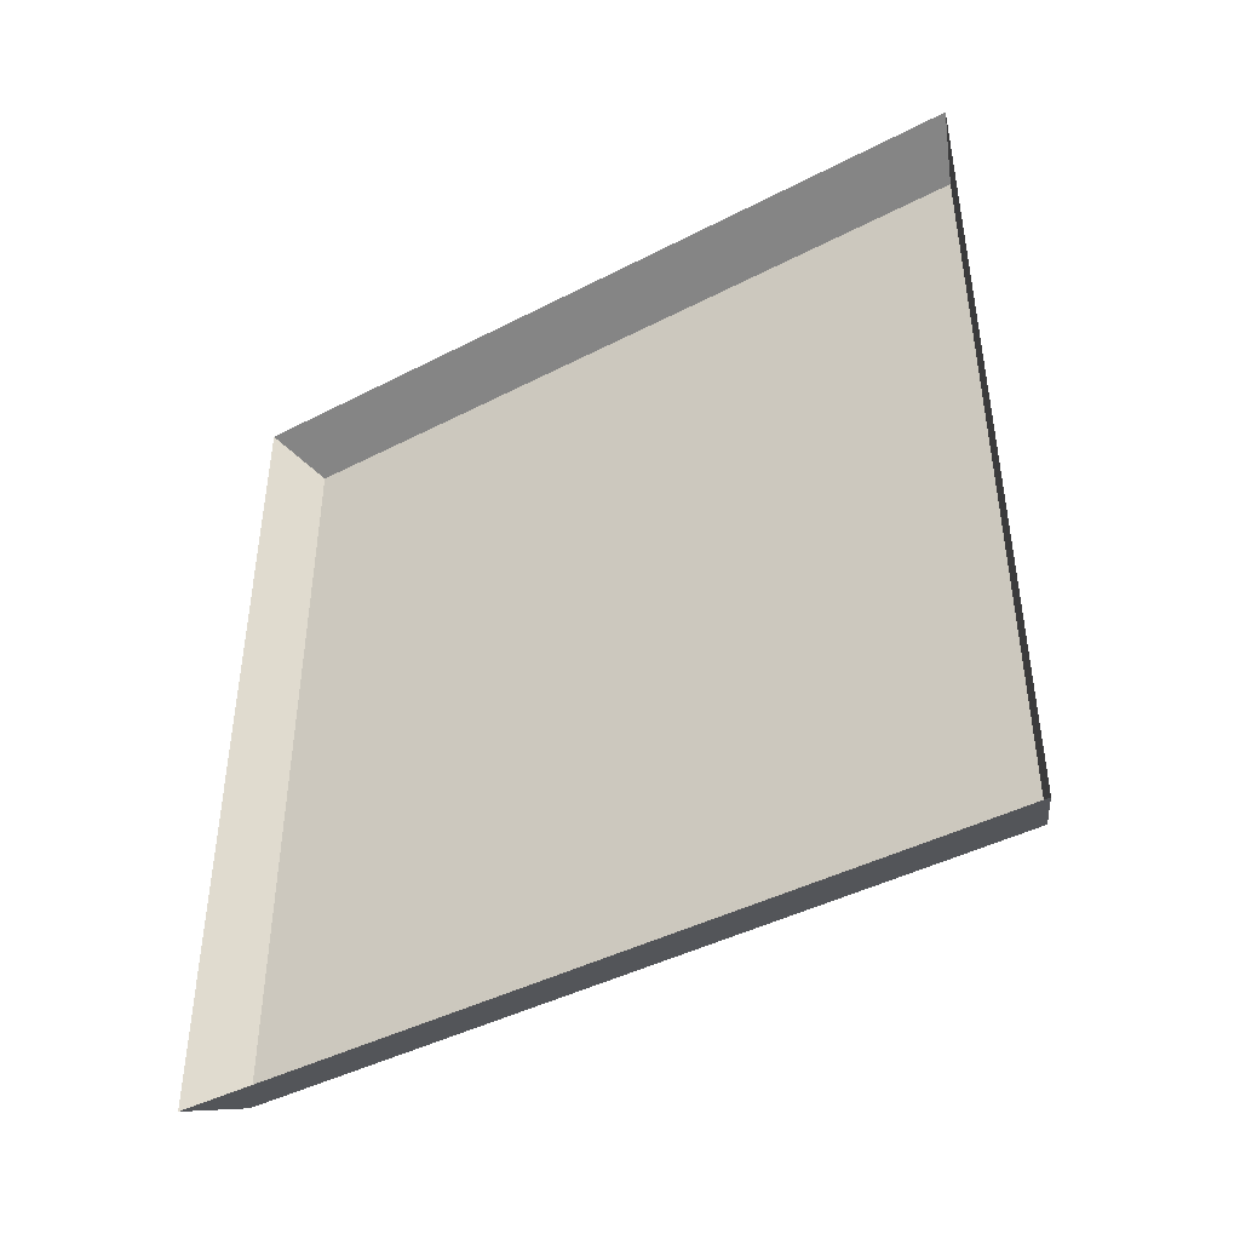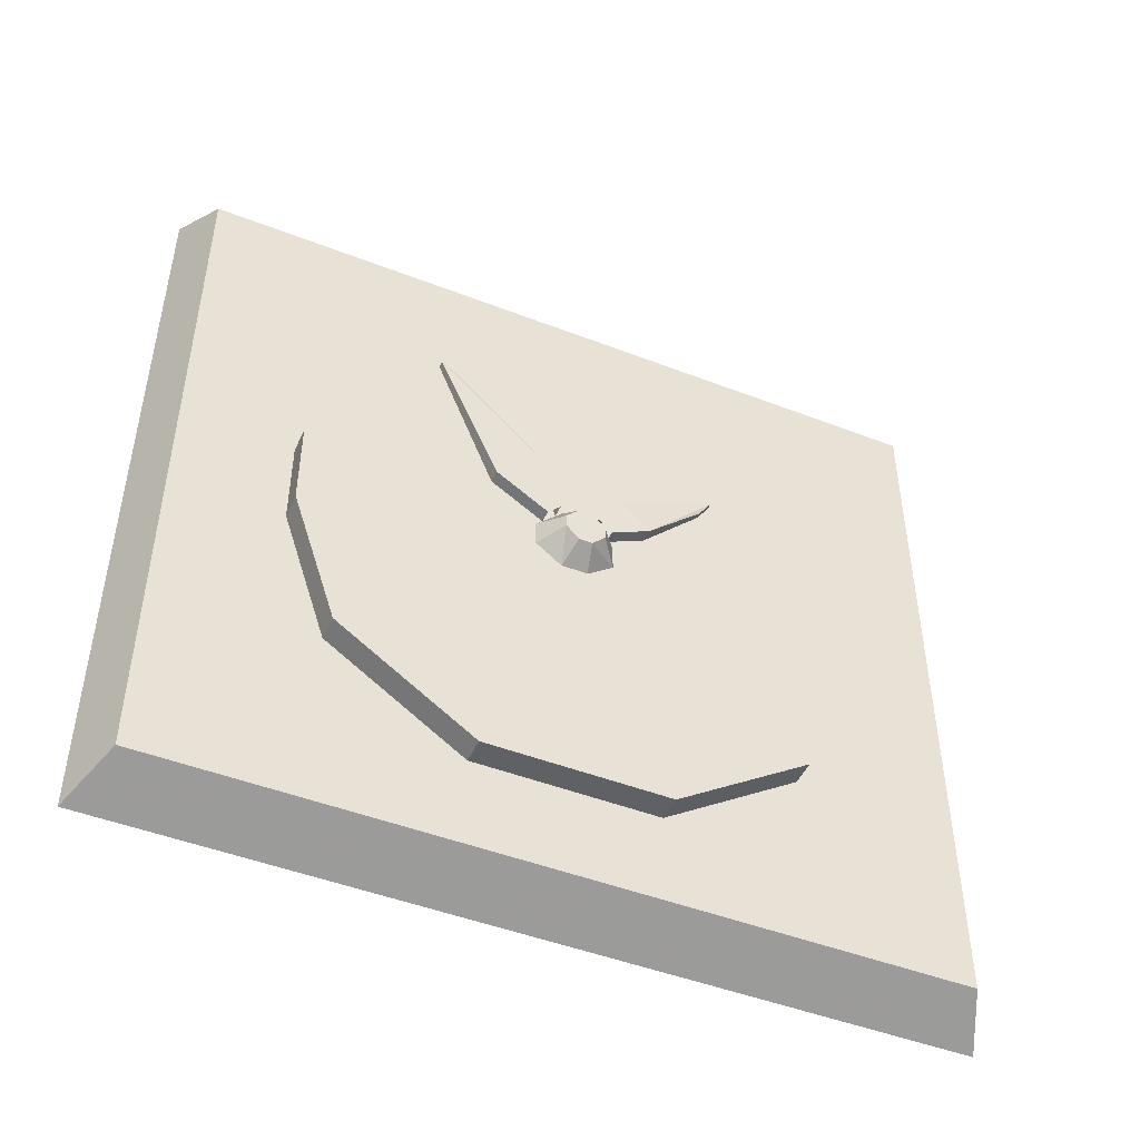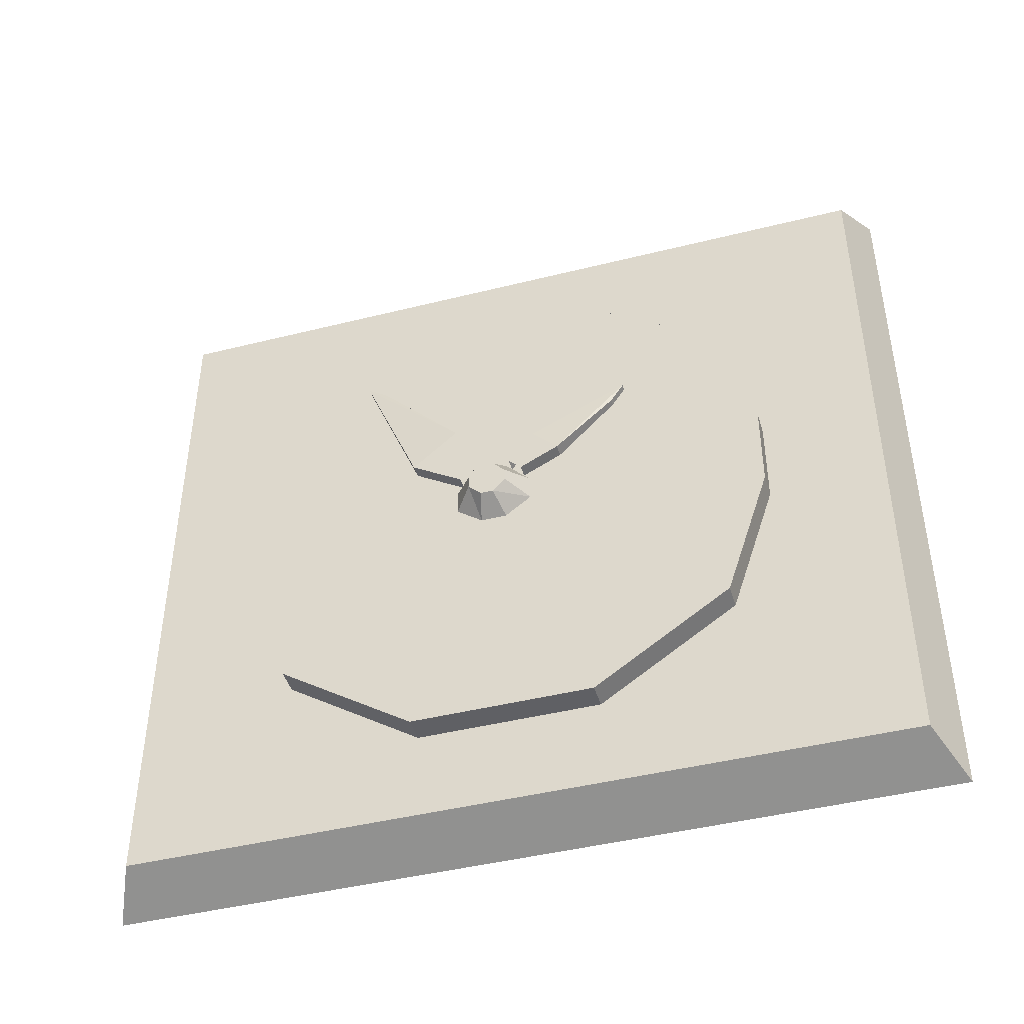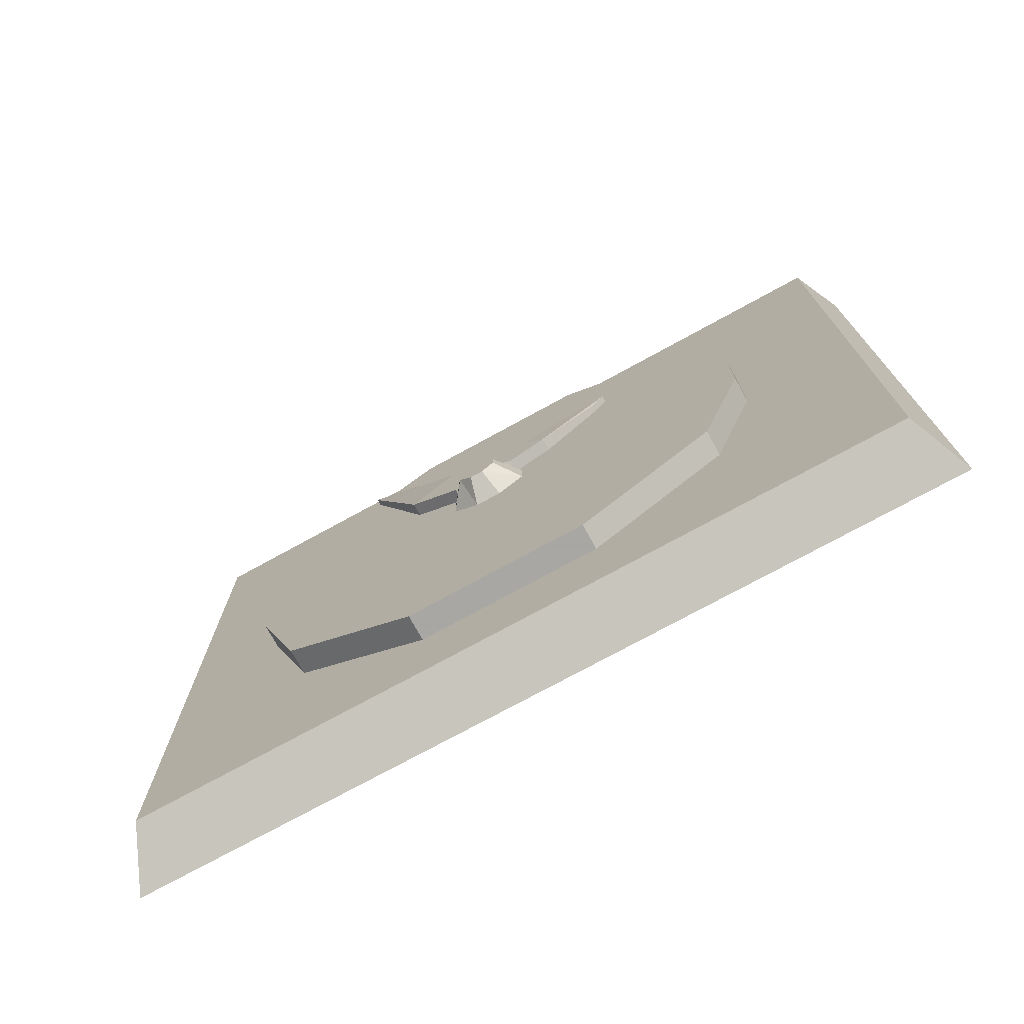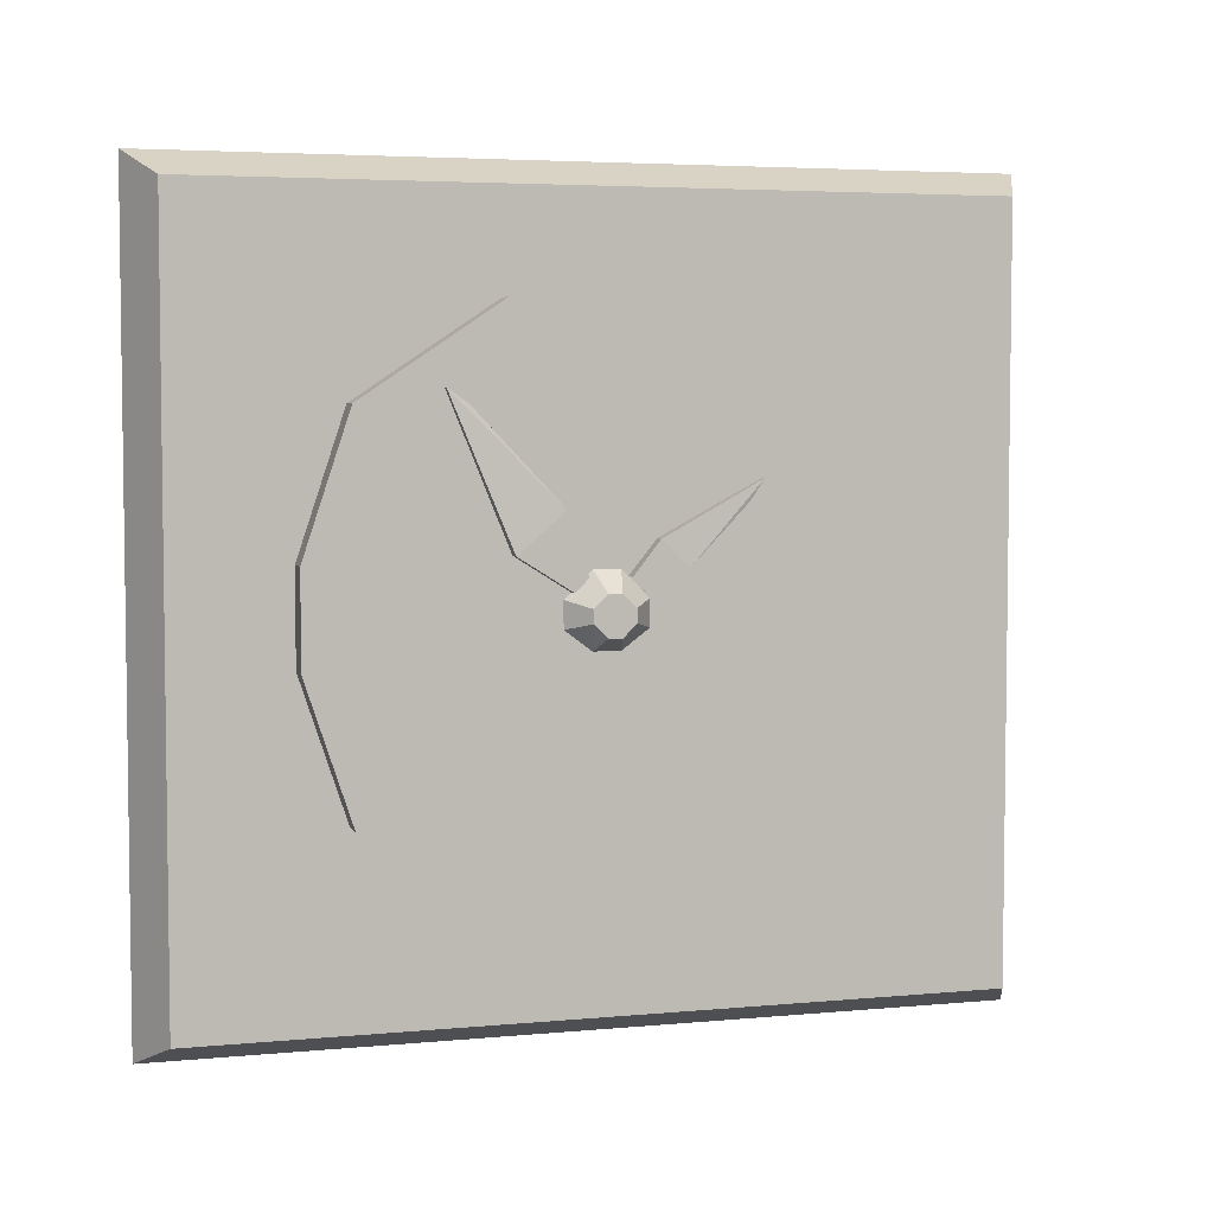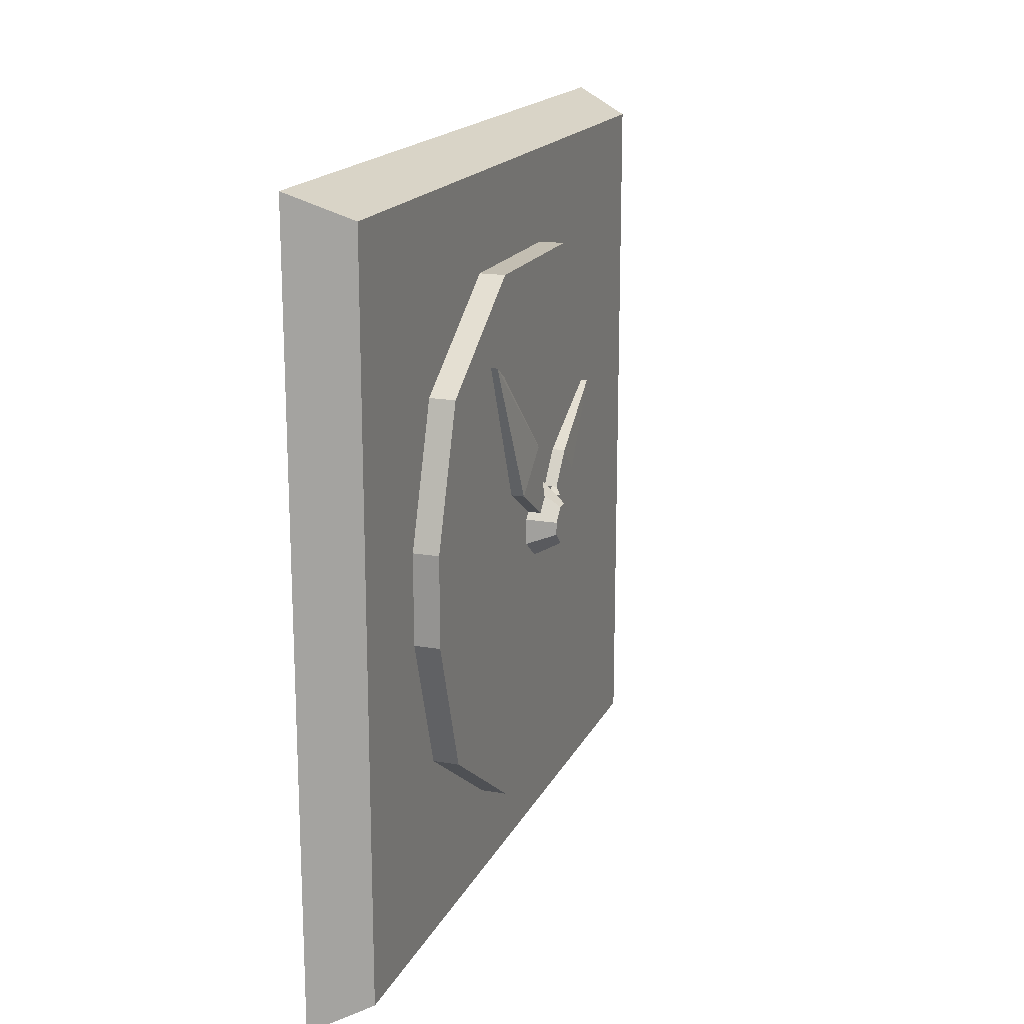
<metadata>
{"format":"obj","ext":"obj","renderer":"f3d","projection":"perspective","resolution":1024,"background":"white","views":[{"elev":-43.3,"azim":-58.5,"up":"+Z"},{"elev":-47.1,"azim":66.3,"up":"+Y"},{"elev":-43.9,"azim":106.4,"up":"+Y"},{"elev":-74.4,"azim":118.8,"up":"+Y"},{"elev":4.6,"azim":73.3,"up":"+Y"},{"elev":17.5,"azim":19.3,"up":"+Y"}]}
</metadata>
<code>
v -0.5 0.8203 -0.5
v -0.4297 0.8516 -0.4688
v -0.4297 1.734 -0.4688
v -0.5 1.766 -0.5
v -0.4297 1.734 0.4609
v -0.5 1.766 0.4922
v -0.4297 0.8516 0.4609
v -0.5 0.8203 0.4922
v -0.4297 1.344 -0.3281
v -0.4297 1.234 -0.3281
v -0.3984 1.234 -0.3281
v -0.3984 1.344 -0.3281
v -0.4297 1.508 -0.2734
v -0.4297 1.07 -0.2734
v -0.3984 1.07 -0.2734
v -0.3984 0.9609 -0.1094
v -0.3984 0.9609 0.1094
v -0.3984 1.07 0.2734
v -0.3984 1.234 0.3281
v -0.3984 1.344 0.3281
v -0.3984 1.508 0.2734
v -0.3984 1.617 0.1094
v -0.3984 1.617 -0.1094
v -0.3984 1.508 -0.2734
v -0.4297 1.617 -0.1094
v -0.4297 1.617 0.1094
v -0.4297 1.508 0.2734
v -0.4297 1.344 0.3281
v -0.4297 1.234 0.3281
v -0.4297 1.07 0.2734
v -0.4297 0.9609 0.1094
v -0.4297 0.9609 -0.1094
v -0.3906 1.305 -0.03906
v -0.3906 1.273 -0.03906
v -0.3594 1.281 -0.01562
v -0.3594 1.297 -0.01562
v -0.3906 1.336 -0.007812
v -0.3906 1.25 -0.007812
v -0.3594 1.266 0
v -0.3594 1.266 0.01562
v -0.3594 1.281 0.03125
v -0.3594 1.297 0.03125
v -0.3594 1.312 0.01562
v -0.3594 1.312 0
v -0.3906 1.336 0.02344
v -0.3906 1.305 0.05469
v -0.3906 1.273 0.05469
v -0.3906 1.25 0.02344
v -0.3984 1.578 -0.02344
v -0.3984 1.531 0
v -0.3984 1.578 0.02344
v -0.3984 1.602 0.007812
v -0.3984 1.602 -0.007812
v -0.3984 1.305 0.2891
v -0.3984 1.289 0.25
v -0.3984 1.273 0.2891
v -0.3984 1.281 0.3125
v -0.3984 1.297 0.3125
v -0.3984 1.281 -0.2969
v -0.3984 1.297 -0.2656
v -0.3984 1.312 -0.2969
v -0.3984 1.305 -0.3203
v -0.3984 1.289 -0.3203
v -0.3984 1 0.02344
v -0.3984 1.047 0.007812
v -0.3984 1 -0.007812
v -0.3984 0.9688 0
v -0.3984 0.9688 0.01562
v -0.3906 1.523 0.1797
v -0.3906 1.508 0.1562
v -0.3828 1.508 0.1562
v -0.3828 1.523 0.1797
v -0.3906 1.352 0.1094
v -0.375 1.352 0.1094
v -0.3906 1.312 0.04688
v -0.375 1.312 0.04688
v -0.375 1.328 0.03125
v -0.375 1.398 0.05469
v -0.3906 1.398 0.05469
v -0.3906 1.328 0.03125
v -0.3906 1.43 -0.1641
v -0.3906 1.406 -0.1484
v -0.3828 1.406 -0.1484
v -0.3828 1.43 -0.1641
v -0.3906 1.367 -0.04688
v -0.375 1.367 -0.04688
v -0.3906 1.328 -0.01562
v -0.375 1.328 -0.01562
v -0.375 1.312 -0.03125
v -0.375 1.336 -0.07812
v -0.3906 1.336 -0.07812
v -0.3906 1.312 -0.03125
v -0.4297 1.539 -0.3516
v -0.4297 1.539 -0.3906
v -0.4297 1.461 -0.3984
v -0.4297 1.359 -0.4219
v -0.4297 1.602 -0.4141
v -0.4297 1.602 -0.4453
v -0.4297 1.664 -0.3906
v -0.4297 1.664 -0.4062
v -0.4297 1.664 -0.3828
v -0.4297 1.688 -0.3672
v -0.4297 1.711 -0.3828
v -0.4297 1.711 -0.4062
v -0.4297 1.688 -0.4219
v -0.4297 1.719 -0.2109
v -0.4297 1.68 -0.2422
v -0.4297 1.688 -0.1797
v -0.4297 1.664 -0.03125
v -0.4297 1.664 -0.3047
v -0.4297 1.641 -0.3125
v -0.4297 1.672 -0.375
v -0.4297 1.539 0.3906
v -0.4297 1.539 0.3516
v -0.4297 1.359 0.4219
v -0.4297 1.461 0.3984
v -0.4297 1.664 0.3828
v -0.4297 1.664 0.4062
v -0.4297 1.688 0.4219
v -0.4297 1.711 0.4062
v -0.4297 1.711 0.3828
v -0.4297 1.688 0.3672
v -0.4297 1.68 0.2422
v -0.4297 1.719 0.2109
v -0.4297 1.664 0.03125
v -0.4297 1.688 0.1797
v -0.4297 1.641 0.3125
v -0.4297 1.664 0.3047
v -0.4297 1.672 0.375
v -0.4297 1.602 0.4453
v -0.4297 1.602 0.4141
v -0.4297 1.664 0.3906
v -0.4297 0.9766 0.3984
v -0.4297 1.008 0.4141
v -0.4297 1.219 0.4141
v -0.4297 1.07 0.4062
v -0.4297 0.9375 0.3828
v -0.4297 0.9453 0.4141
v -0.4297 0.9062 0.3828
v -0.4297 0.9219 0.3828
v -0.4297 0.9062 0.3203
v -0.4297 0.875 0.2969
v -0.4297 0.8906 0.2891
v -0.4297 0.9062 0.1484
v -0.4297 0.9297 0.375
v -0.4297 0.8984 0.4062
v -0.4297 0.9141 0.4297
v -0.4297 0.9375 0.4219
v -0.4219 0.9453 -0.4219
v -0.4219 0.9375 -0.4297
v -0.4219 0.9141 -0.4375
v -0.4219 0.8984 -0.4141
v -0.4219 0.9062 -0.3906
v -0.4219 0.9297 -0.3828
v -0.4219 0.9766 -0.4062
v -0.4219 1.008 -0.4219
v -0.4219 0.9375 -0.3906
v -0.4219 1.07 -0.4141
v -0.4219 1.219 -0.4219
v -0.4219 0.875 -0.3047
v -0.4219 0.8984 -0.3203
v -0.4219 0.9219 -0.3906
v -0.4219 0.875 -0.2188
v -0.4219 0.8906 -0.08594
f 1 2 3
f 1 3 4
f 4 3 5
f 4 5 6
f 6 5 7
f 6 7 8
f 8 7 2
f 8 2 1
f 3 2 7
f 3 7 5
f 9 10 11
f 9 11 12
f 9 12 13
f 9 13 10
f 10 13 14
f 10 14 15
f 10 15 11
f 11 15 12
f 12 15 16
f 12 16 17
f 12 17 18
f 12 18 19
f 12 19 20
f 12 20 21
f 12 21 22
f 12 22 23
f 12 23 24
f 12 24 13
f 13 24 25
f 13 25 26
f 13 26 27
f 13 27 28
f 13 28 29
f 13 29 30
f 13 30 31
f 13 31 32
f 13 32 14
f 14 32 16
f 14 16 15
f 32 31 17
f 32 17 16
f 31 30 18
f 31 18 17
f 30 29 19
f 30 19 18
f 29 28 20
f 29 20 19
f 28 27 21
f 28 21 20
f 27 26 22
f 27 22 21
f 26 25 23
f 26 23 22
f 25 24 23
f 33 34 35
f 33 35 36
f 33 36 37
f 33 37 34
f 34 37 38
f 34 38 39
f 34 39 35
f 35 39 36
f 36 39 40
f 36 40 41
f 36 41 42
f 36 42 43
f 36 43 44
f 36 44 37
f 37 44 45
f 37 45 46
f 37 46 47
f 37 47 48
f 37 48 38
f 38 48 40
f 38 40 39
f 48 47 41
f 48 41 40
f 47 46 42
f 47 42 41
f 46 45 43
f 46 43 42
f 45 44 43
f 49 50 51
f 49 51 52
f 49 52 53
f 54 55 56
f 54 56 57
f 54 57 58
f 59 60 61
f 59 61 62
f 59 62 63
f 64 65 66
f 64 66 67
f 64 67 68
f 69 70 71
f 69 71 72
f 69 72 73
f 73 72 74
f 73 74 75
f 75 74 76
f 76 74 77
f 77 74 78
f 77 78 79
f 77 79 80
f 70 79 78
f 70 78 71
f 71 78 72
f 72 78 74
f 81 82 83
f 81 83 84
f 81 84 85
f 85 84 86
f 85 86 87
f 87 86 88
f 88 86 89
f 89 86 90
f 89 90 91
f 89 91 92
f 82 91 90
f 82 90 83
f 83 90 84
f 84 90 86
f 93 94 95
f 93 95 96
f 97 98 94
f 97 94 93
f 99 100 98
f 99 98 97
f 100 101 102
f 100 102 103
f 100 103 104
f 100 104 105
f 106 107 108
f 106 108 109
f 110 111 107
f 110 107 106
f 102 112 111
f 102 111 110
f 113 114 115
f 113 115 116
f 117 118 119
f 117 119 120
f 117 120 121
f 117 121 122
f 123 124 125
f 123 125 126
f 127 128 124
f 127 124 123
f 129 122 128
f 129 128 127
f 130 131 114
f 130 114 113
f 118 132 131
f 118 131 130
f 133 134 135
f 133 135 136
f 137 138 134
f 137 134 133
f 139 140 141
f 139 141 142
f 142 141 143
f 142 143 144
f 145 139 146
f 145 146 147
f 145 147 148
f 145 148 138
f 149 150 151
f 149 151 152
f 149 152 153
f 149 153 154
f 155 156 149
f 155 149 157
f 158 159 156
f 158 156 155
f 160 161 162
f 160 162 153
f 163 164 161
f 163 161 160

</code>
